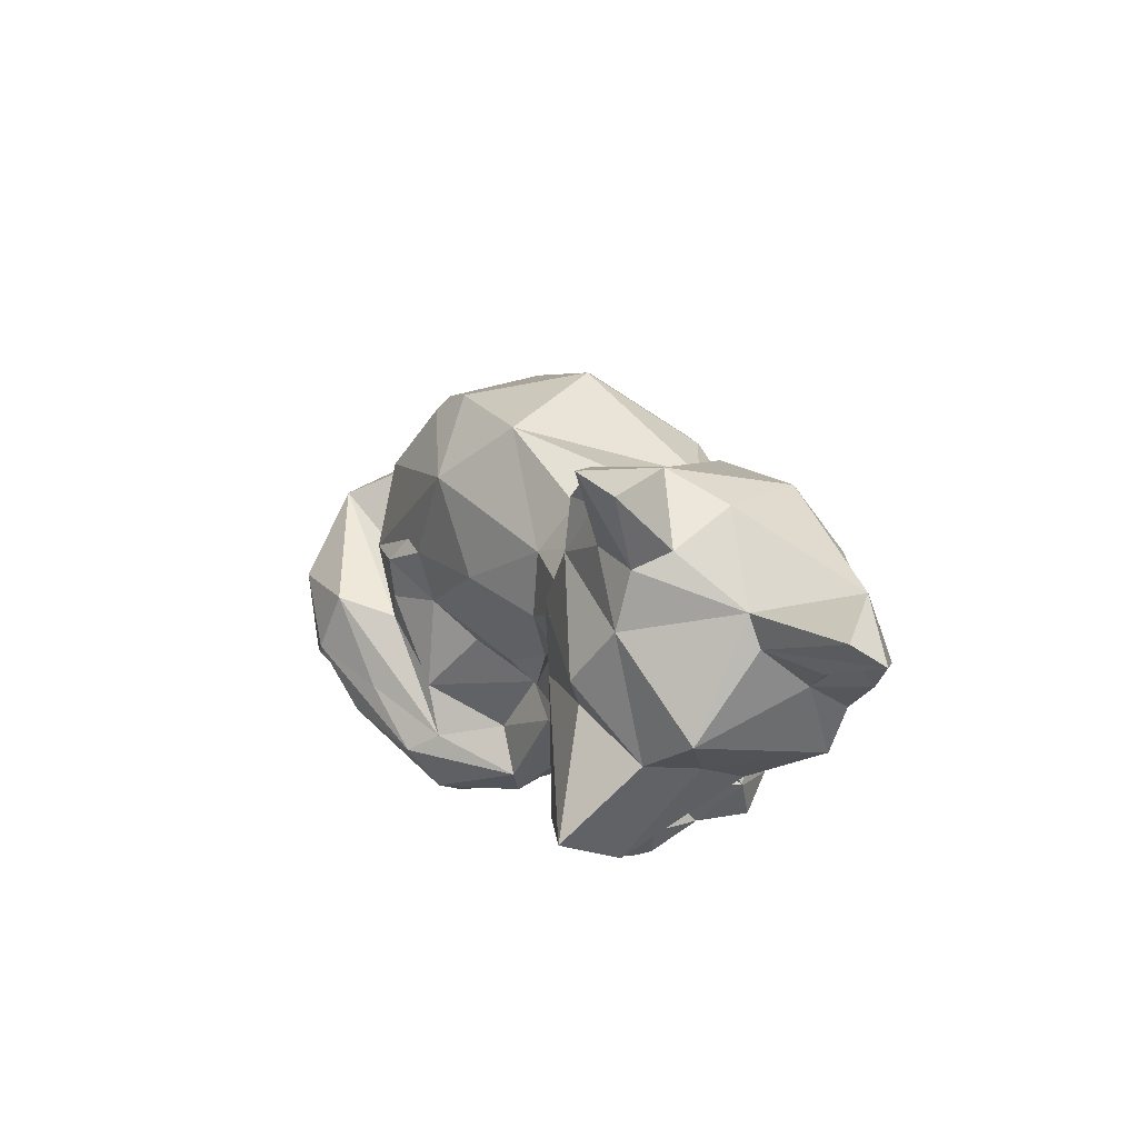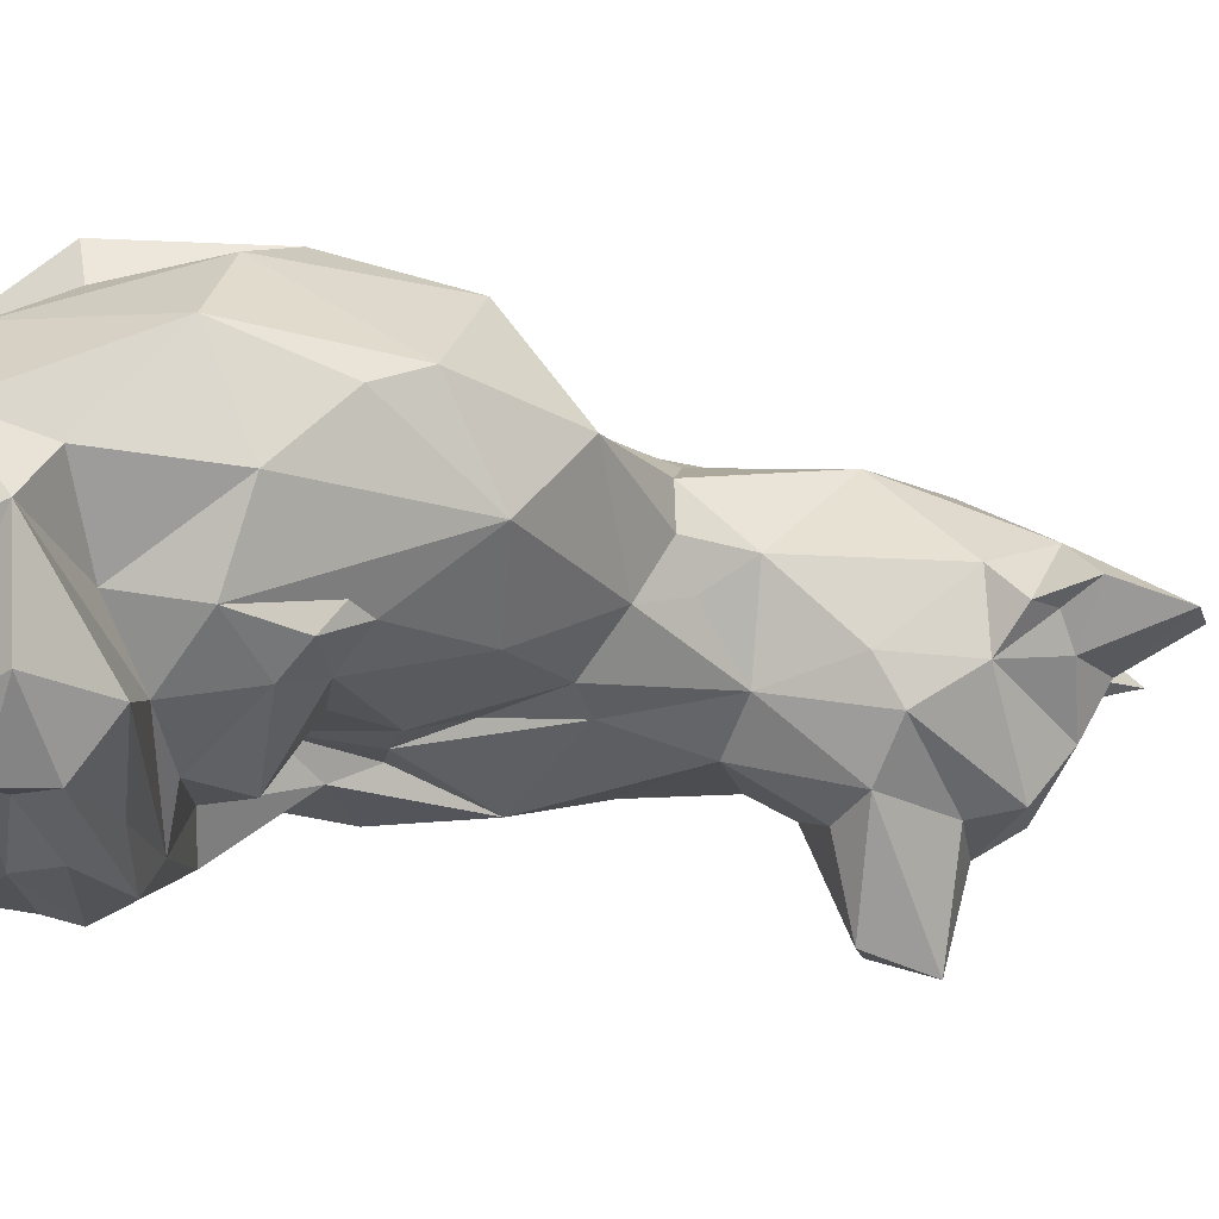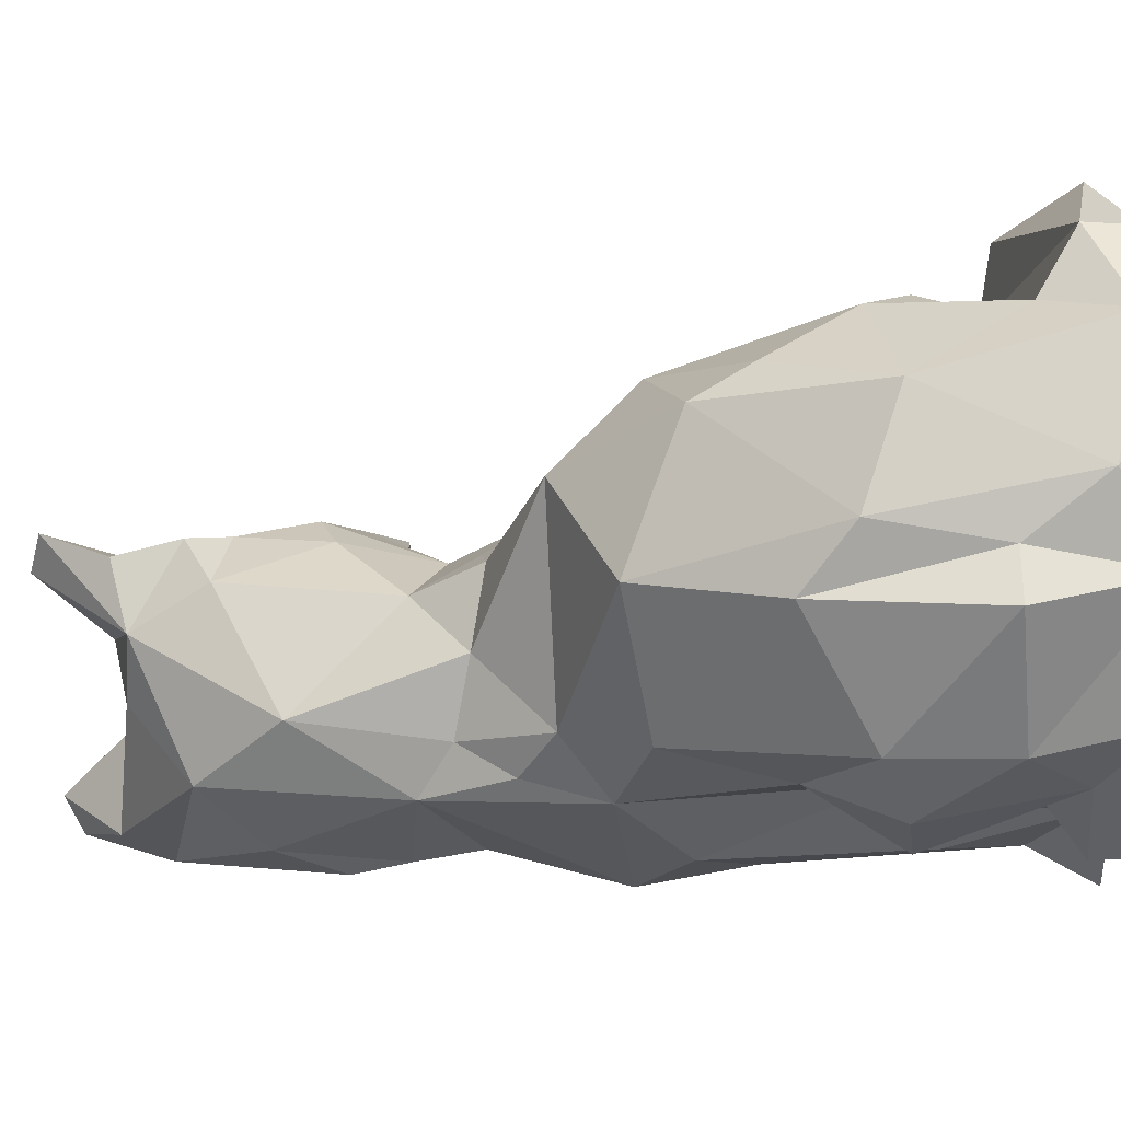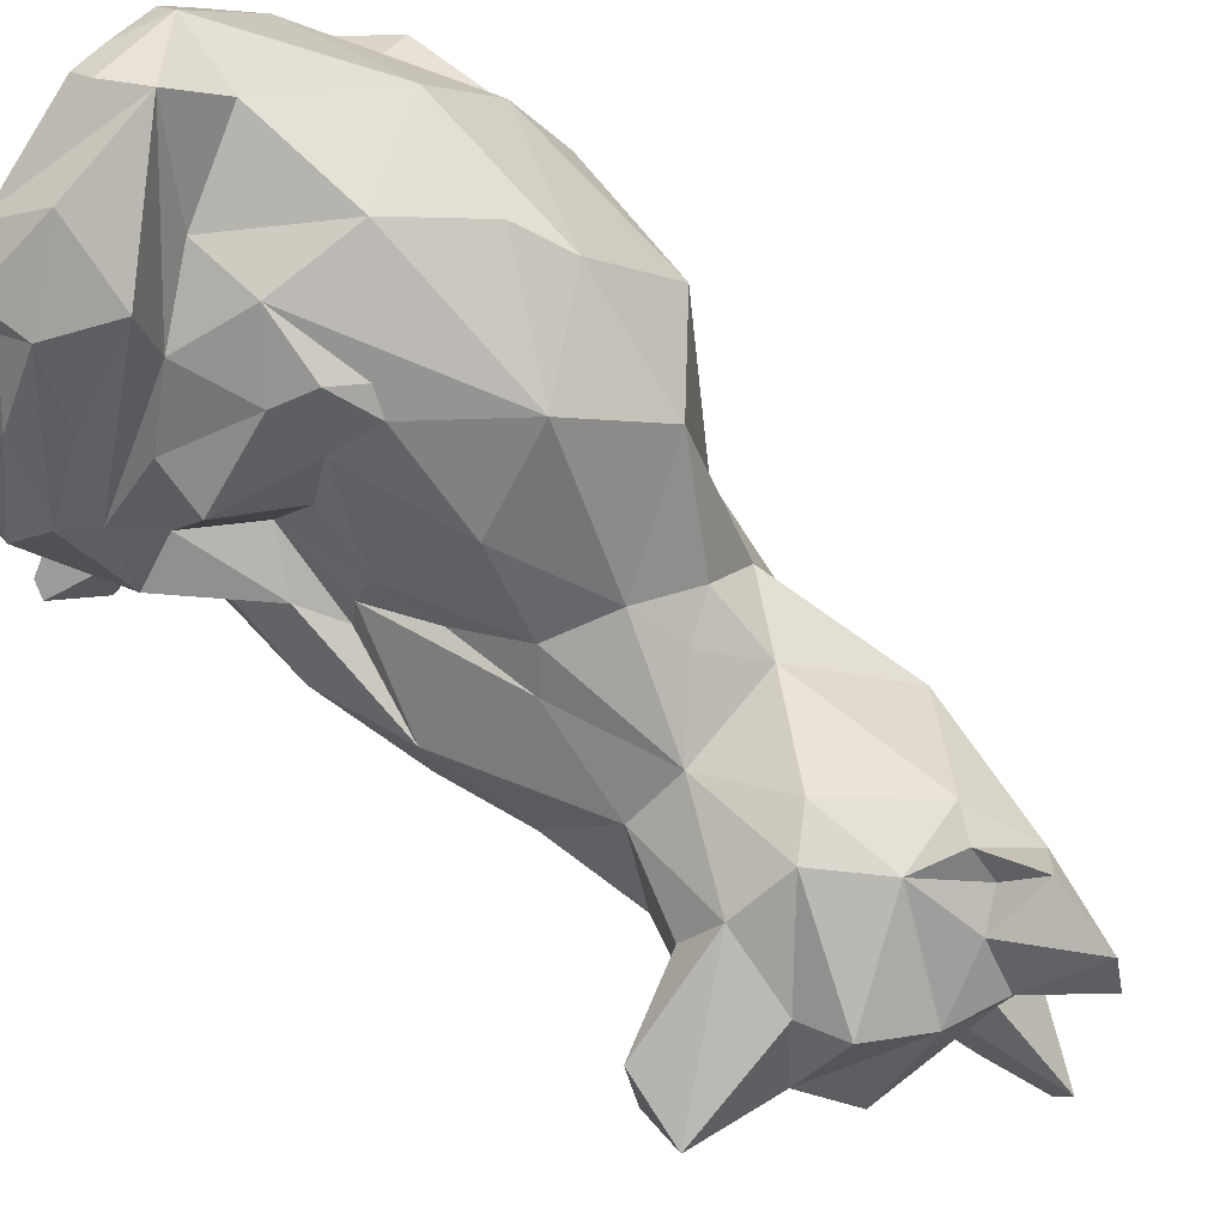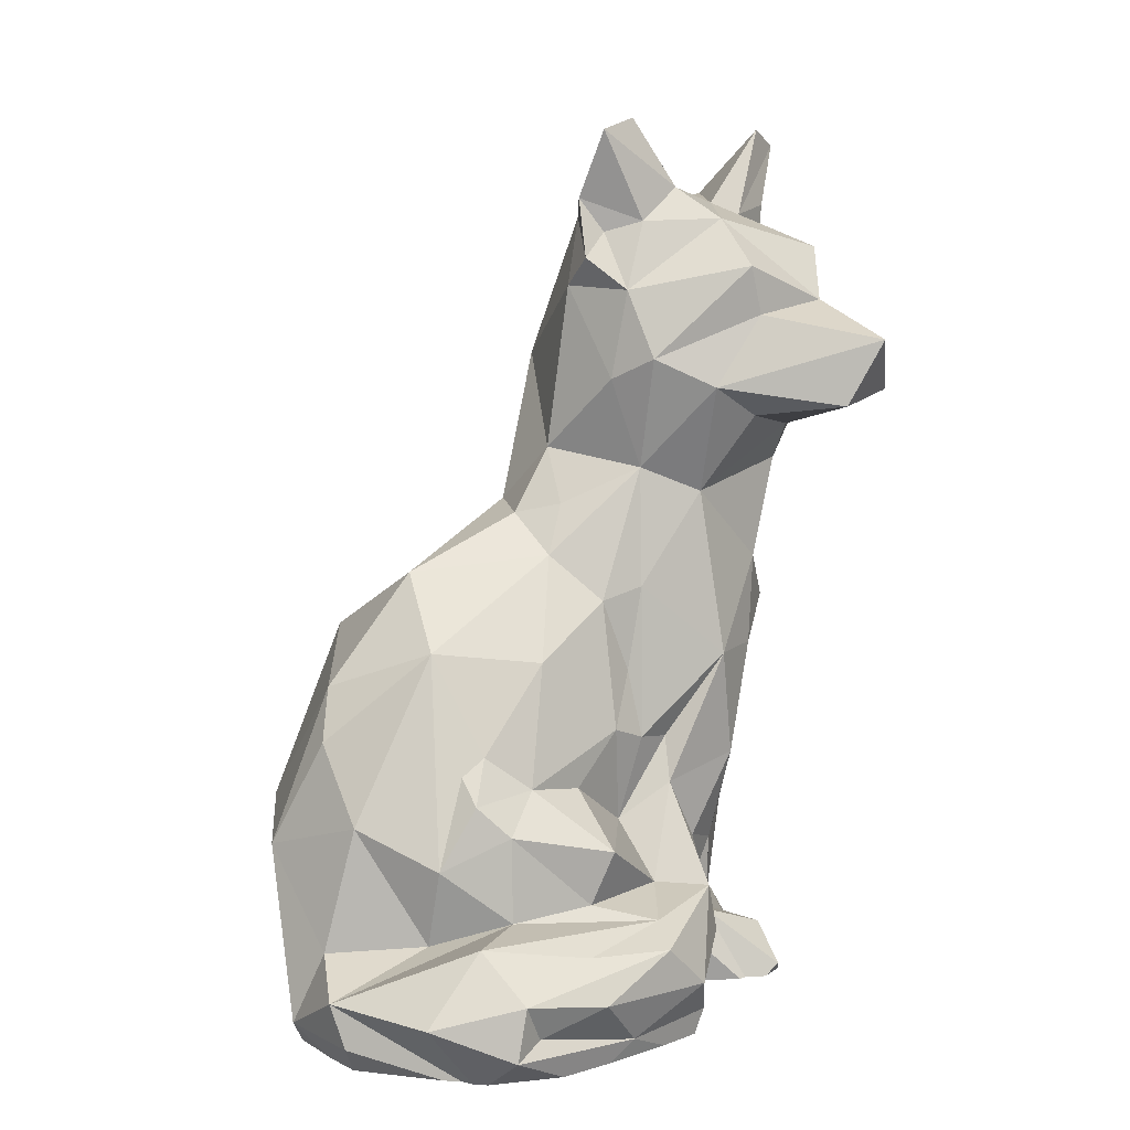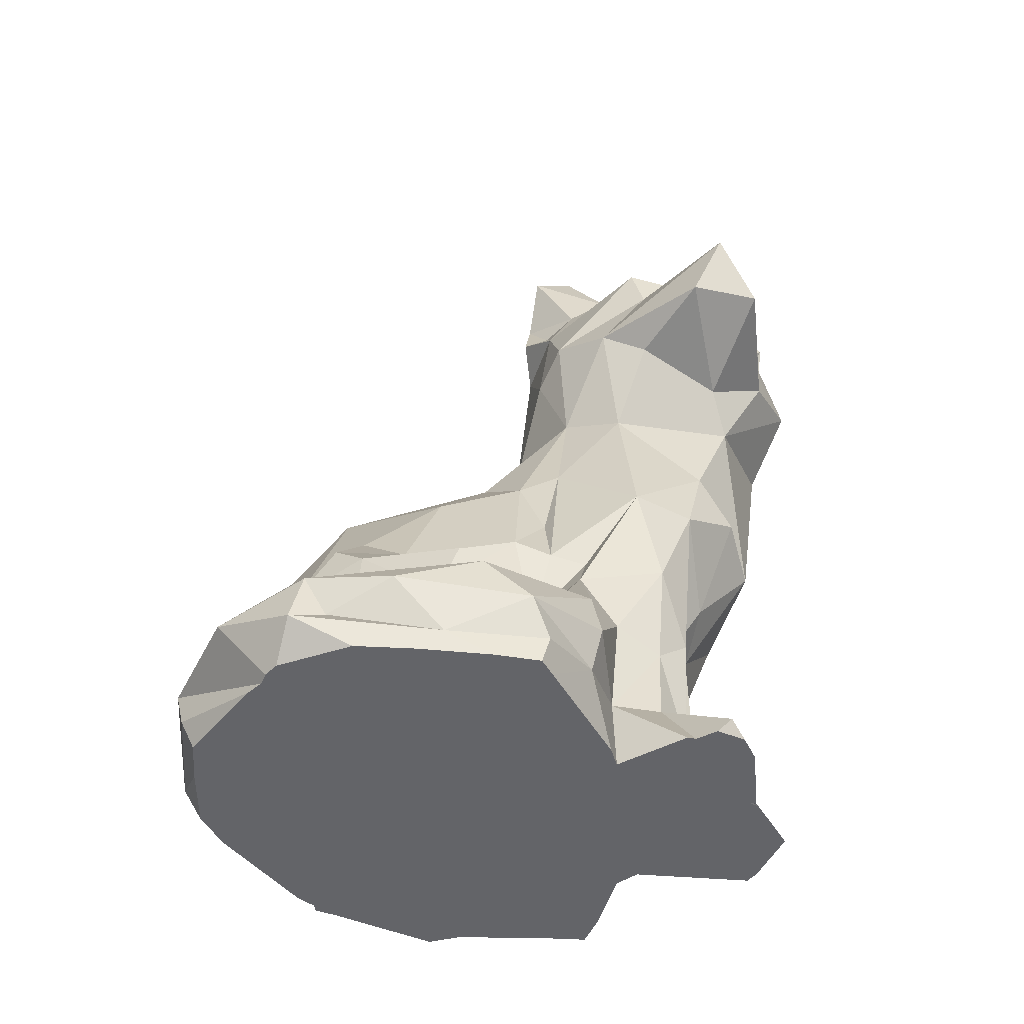
<metadata>
{"format":"obj","ext":"obj","renderer":"f3d","projection":"perspective","resolution":1024,"background":"white","views":[{"elev":74.3,"azim":-55.7,"up":"+Z"},{"elev":74.9,"azim":-95.0,"up":"+Y"},{"elev":32.4,"azim":97.0,"up":"+Y"},{"elev":60.4,"azim":-57.1,"up":"+Y"},{"elev":9.8,"azim":-140.8,"up":"+Z"},{"elev":-51.3,"azim":-106.0,"up":"+Z"}]}
</metadata>
<code>
g obj_2201140
v 62.74 64 64.43
v 65.73 71.71 53.43
v 59.46 63.37 44.73
v 62.36 53.22 55.21
v 62.74 48.57 67.13
v 61.14 55.75 44.76
v 72.63 73.95 92.49
v 68.15 71.63 88.72
v 72.49 70.65 95.44
v 68.7 67.97 96.74
v 69.89 95.81 36.32
v 66.54 91.3 32.16
v 68.89 86.57 46.03
v 103.9 92 32.38
v 99.12 89.37 47.48
v 100.1 73.04 44.21
v 53.04 89.25 4.645
v 49.79 80.14 9.539
v 52.01 95.37 10.5
v 65 96.77 27.88
v 59.91 88.6 18.99
v 58.09 86.6 25.22
v 64.28 73.44 35.4
v 66.41 73.48 43.33
v 58.34 67.04 77.39
v 64.2 71.57 80.75
v 67.54 69.76 67.48
v 62.29 70.39 29.54
v 64.11 68.99 34.77
v 66.34 75.33 25.25
v 61.96 66.1 21.98
v 60.32 60.45 31.73
v 50.73 85.6 14.79
v 53.89 52.11 87.29
v 57.25 48.38 93.45
v 62.05 61.28 97.02
v 45.79 58.13 75.27
v 42.69 55.07 83.12
v 100.3 96.55 14.32
v 101.3 98.74 27.48
v 55.94 61.52 85.81
v 79.47 66.95 97
v 87.87 55.6 89.35
v 88.71 64.8 79.95
v 93.92 69.42 53.49
v 56.26 104.5 11.93
v 79.1 73.3 69.42
v 69.65 72.78 78.16
v 56.35 62.93 91.59
v 80.06 78.36 61.82
v 86.86 72.64 62.38
v 85.55 91.27 55.62
v 56.49 105.8 5.715
v 63.93 112.5 9.685
v 67.94 99.46 31.56
v 106.4 78.2 24.34
v 105.6 93.89 13.71
v 71.11 72.43 107.5
v 70.73 67.44 108.9
v 71.54 60.71 100.7
v 79.76 58.89 97.58
v 76.94 71.97 89.02
v 89.08 101.6 42.99
v 76.98 96.93 47.73
v 74.75 72.62 99.43
v 75 75.77 63.07
v 56.75 101.7 7.334
v 64.75 77.86 37.02
v 55.52 71.44 18.12
v 55.05 70.46 12.45
v 70.14 103.4 24.35
v 68.08 76.25 51.99
v 73.79 79.47 57.39
v 93.07 63.29 57.24
v 90.18 64.81 63.57
v 59.14 51.21 71.79
v 56.39 61.88 73.81
v 95.83 101.9 6.671
v 85.92 111.5 5.231
v 92.93 107.6 24.59
v 60.15 76.22 18.81
v 54.42 82.98 16.9
v 64.44 97.25 17.99
v 51.65 77.7 5.334
v 65.7 83.84 30.96
v 105.8 78.77 12.15
v 72.01 98.05 35.14
v 62.42 105.2 17.4
v 55.26 94.44 15.2
v 91.64 58.81 66.96
v 46.15 49.39 76.67
v 72.51 102.7 15.02
v 67.52 63.11 100.7
v 86.9 104.9 37.17
v 64.39 48.55 49.45
v 79.75 107.2 28.63
v 76.7 114.6 10.55
v 91.47 64.88 10.26
v 95.25 60.48 5.287
v 97.46 70.1 5.721
v 73.58 45.82 7.898
v 73.9 57.62 8.835
v 66.66 56.73 9.592
v 63.96 66.57 10.35
v 63.73 60.68 10.73
v 63.58 60.36 20.25
v 72.12 36.29 105.7
v 75.7 36.48 95.19
v 79.2 42.21 99.64
v 84.47 43.59 75.09
v 73.89 36.66 90.39
v 69.97 42.17 90.84
v 67.39 37.1 81.13
v 71.72 37.94 85.4
v 60.88 43.31 77.35
v 66.8 48.69 2.264
v 61.45 52.32 7.507
v 82.27 109.8 13.96
v 86.77 47.72 82.28
v 84.47 45.79 68.83
v 64.87 56.38 24.26
v 72.8 58.38 17.73
v 75.32 56.58 30.29
v 77.91 51.15 36.39
v 75.45 52.1 10.82
v 80.6 50.42 9.955
v 69.98 41.36 98.23
v 73.5 40.08 95.02
v 99.99 70.13 31.27
v 88.97 62.8 23.2
v 98.63 62.25 20.97
v 56.8 71.29 7.54
v 87.24 54.35 18.2
v 84.93 49.08 35.19
v 86.51 59.14 5.561
v 105.4 70.71 21.51
v 80.76 45.11 62.09
v 74.18 39.88 73.44
v 71.19 44.33 47.58
v 57.64 47.08 84.88
v 94.4 62.21 48.17
v 84.6 44.9 47.08
v 90.04 53 40.85
v 56.21 55.3 3.742
v 70.97 51.07 98.62
v 71.44 40.59 107.7
v 75.1 113.9 5.252
v 71.15 51.29 39.11
v 68.8 48.1 97.15
v 53.89 76.84 2.24
v 52.31 78.49 2.24
v 52.88 83.75 2.24
v 57.08 56.79 2.24
v 58.88 58.71 2.24
v 57.53 53.45 2.24
v 66.67 48.84 2.24
v 65.15 65.93 2.24
v 65.64 107.9 2.24
v 59.74 51.48 2.24
v 66.7 48.73 2.24
v 97.8 93.31 2.24
v 95.64 64.19 2.24
v 96.94 95.54 2.24
v 98.52 75.19 2.24
v 78 44.57 2.24
v 71.76 43.37 2.24
v 75.6 112.1 2.24
v 98.75 90.56 2.24
v 98.57 92.96 2.24
v 100.4 78.45 2.24
v 55.84 98.57 2.24
v 54.35 92.01 2.24
v 60.91 105.8 2.24
v 62.48 106.6 2.24
v 63.15 67.24 2.24
v 58.95 59.69 2.24
v 81.92 58.06 2.24
v 79.37 45.23 2.24
v 80.13 111.1 2.24
v 63.93 106.8 2.24
v 90 105.8 2.24
v 84.03 59.84 2.24
v 86.76 109.1 2.24
v 91.4 60.01 2.24
v 66.78 48.91 2.24
v 66.9 49.38 2.24
v 66.94 49.25 2.24
v 66.99 49.06 2.24
v 67.23 48.22 2.24
v 94.83 60.53 2.24
f 1 2 3
f 1 4 5
f 3 4 1
f 6 4 3
f 7 8 9
f 9 8 10
f 11 12 13
f 14 15 16
f 17 18 19
f 20 21 22
f 23 2 24
f 25 26 27
f 28 29 30
f 31 32 28
f 33 19 18
f 34 35 36
f 37 38 25
f 39 40 14
f 41 26 25
f 42 43 44
f 45 16 15
f 46 19 33
f 47 27 48
f 34 36 49
f 50 51 52
f 52 45 15
f 53 46 54
f 12 11 55
f 14 56 57
f 40 15 14
f 51 45 52
f 42 58 59
f 42 60 61
f 7 42 62
f 62 8 7
f 63 64 52
f 42 65 58
f 25 38 41
f 27 47 66
f 64 11 13
f 53 67 46
f 68 23 24
f 10 65 9
f 65 42 7
f 69 18 70
f 71 11 64
f 72 27 73
f 2 27 72
f 74 45 75
f 1 76 77
f 62 48 8
f 78 79 80
f 39 14 57
f 81 28 30
f 81 21 82
f 30 22 81
f 21 83 82
f 84 18 17
f 30 68 85
f 40 78 80
f 56 86 57
f 71 87 11
f 22 12 20
f 69 81 82
f 28 32 3
f 32 6 3
f 50 47 51
f 58 65 10
f 88 46 89
f 82 88 89
f 49 36 8
f 38 34 41
f 34 49 41
f 73 50 52
f 64 13 73
f 27 2 1
f 72 73 13
f 44 47 62
f 44 90 75
f 75 51 44
f 24 72 68
f 26 48 27
f 1 25 27
f 91 38 37
f 50 66 47
f 37 77 76
f 61 43 42
f 80 63 40
f 12 22 85
f 13 68 72
f 62 47 48
f 68 12 85
f 71 92 83
f 20 83 21
f 33 82 89
f 81 22 21
f 75 45 51
f 3 2 23
f 23 68 30
f 23 30 29
f 28 3 29
f 49 8 26
f 48 26 8
f 27 66 73
f 1 77 25
f 85 22 30
f 24 2 72
f 51 47 44
f 73 52 64
f 93 58 10
f 50 73 66
f 77 37 25
f 5 76 1
f 63 52 15
f 59 60 42
f 42 44 62
f 41 49 26
f 80 94 63
f 55 87 71
f 67 17 19
f 53 17 67
f 36 10 8
f 33 18 69
f 95 4 6
f 40 39 78
f 96 71 64
f 68 13 12
f 87 55 11
f 71 83 20
f 71 20 55
f 82 83 88
f 70 28 69
f 89 46 33
f 20 12 55
f 67 19 46
f 40 63 15
f 69 82 33
f 93 59 58
f 23 29 3
f 36 93 10
f 69 28 81
f 97 88 83
f 97 83 92
f 98 99 100
f 101 102 103
f 104 31 70
f 105 106 104
f 107 108 109
f 110 108 111
f 112 113 114
f 5 113 115
f 116 103 117
f 118 96 80
f 119 110 120
f 121 122 123
f 124 125 126
f 127 112 128
f 104 106 31
f 105 117 103
f 54 46 88
f 56 14 16
f 103 122 121
f 105 103 106
f 31 28 70
f 129 130 131
f 132 104 70
f 126 133 134
f 102 122 103
f 91 37 76
f 135 130 133
f 136 131 100
f 132 70 18
f 103 116 101
f 125 101 126
f 101 125 102
f 137 138 139
f 5 138 113
f 91 115 140
f 141 90 142
f 119 90 43
f 16 141 129
f 140 35 34
f 134 133 143
f 133 126 135
f 88 97 54
f 134 143 142
f 98 135 99
f 130 135 98
f 86 136 100
f 117 105 144
f 94 96 64
f 4 95 139
f 145 146 109
f 113 112 35
f 141 130 129
f 128 112 111
f 97 79 147
f 137 120 138
f 138 5 139
f 129 131 136
f 108 107 128
f 43 109 108
f 110 114 138
f 130 141 143
f 86 56 136
f 148 6 123
f 121 32 106
f 125 122 102
f 80 79 118
f 9 65 7
f 43 90 44
f 35 145 36
f 61 145 109
f 145 35 149
f 61 109 43
f 61 60 145
f 113 35 140
f 140 34 91
f 56 129 136
f 107 109 146
f 149 127 107
f 149 107 146
f 112 114 111
f 108 128 111
f 108 110 119
f 111 114 110
f 127 149 112
f 149 35 112
f 113 140 115
f 138 120 110
f 138 114 113
f 139 95 148
f 134 124 126
f 118 79 97
f 119 43 108
f 36 145 93
f 91 76 115
f 91 34 38
f 120 90 119
f 142 90 137
f 75 90 74
f 90 141 74
f 141 45 74
f 139 5 4
f 18 84 132
f 143 133 130
f 71 96 92
f 123 125 124
f 93 60 59
f 131 130 98
f 106 32 31
f 123 6 121
f 6 32 121
f 107 127 128
f 145 60 93
f 120 137 90
f 6 148 95
f 142 137 139
f 124 142 139
f 16 129 56
f 100 131 98
f 96 118 92
f 141 142 143
f 148 123 124
f 142 124 134
f 148 124 139
f 123 122 125
f 103 121 106
f 92 118 97
f 76 5 115
f 64 63 94
f 94 80 96
f 45 141 16
f 149 146 145
f 150 151 152
f 153 154 155
f 156 157 158
f 156 159 157
f 160 159 156
f 161 162 163
f 164 162 161
f 165 166 167
f 168 164 169
f 170 164 168
f 171 150 172
f 173 150 171
f 174 150 173
f 175 150 174
f 159 154 176
f 159 155 154
f 177 178 179
f 157 175 180
f 181 182 183
f 184 182 181
f 176 157 159
f 161 169 164
f 152 172 150
f 180 158 157
f 158 185 156
f 158 186 185
f 158 187 186
f 158 188 187
f 158 189 188
f 158 166 189
f 158 167 166
f 181 190 184
f 181 162 190
f 181 163 162
f 167 178 165
f 167 179 178
f 179 182 177
f 179 183 182
f 174 180 175
f 181 183 79
f 181 79 78
f 161 163 78
f 161 78 39
f 169 161 39
f 169 39 57
f 152 151 84
f 152 84 17
f 174 173 53
f 174 53 54
f 167 158 147
f 171 172 17
f 171 17 53
f 168 169 57
f 168 57 86
f 170 168 86
f 163 181 78
f 172 152 17
f 175 157 104
f 175 104 132
f 189 166 101
f 189 101 116
f 155 159 117
f 155 117 144
f 166 165 101
f 182 184 135
f 151 150 132
f 151 132 84
f 157 176 104
f 162 164 100
f 176 154 105
f 176 105 104
f 178 177 126
f 154 153 144
f 154 144 105
f 159 160 116
f 159 116 117
f 179 167 147
f 179 147 79
f 158 180 97
f 158 97 147
f 190 162 100
f 190 100 99
f 180 174 54
f 180 54 97
f 164 170 86
f 164 86 100
f 177 182 135
f 177 135 126
f 150 175 132
f 153 155 144
f 165 178 126
f 165 126 101
f 184 190 99
f 184 99 135
f 160 156 116
f 186 187 116
f 156 185 116
f 185 186 116
f 173 171 53
f 183 179 79
f 188 189 116
f 187 188 116

</code>
